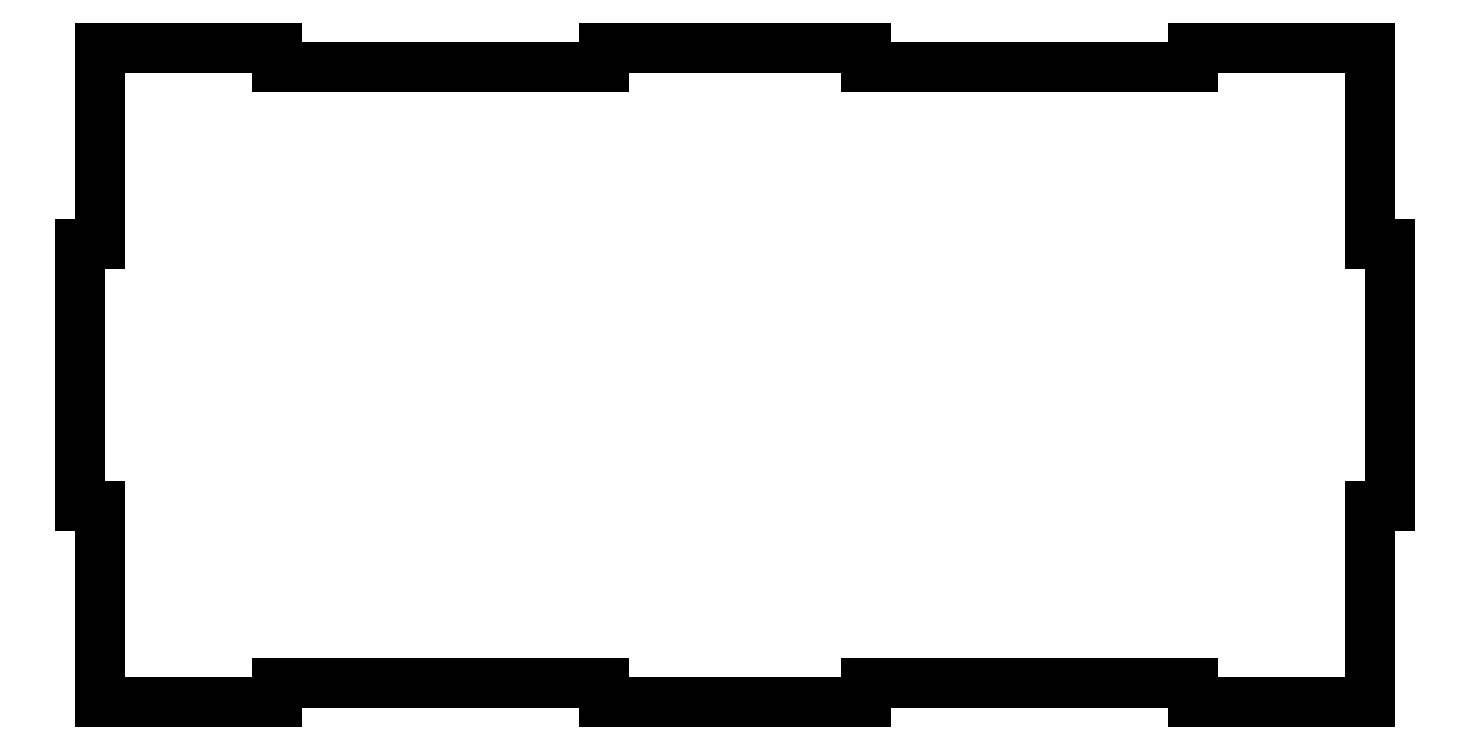
<metadata>
{"format":"dxf","ext":"dxf","renderer":"ezdxf+matplotlib","layout":"modelspace","background":"white","min_lineweight":24,"dpi":150}
</metadata>
<code>
0
SECTION
2
ENTITIES
0
LINE
8
0
10
-23.04
20
6.191
30
0
11
-23.04
21
9.191
31
0
0
LINE
8
0
10
-23.04
20
9.191
30
0
11
-50.04
21
9.191
31
0
0
LINE
8
0
10
-50.04
20
9.191
30
0
11
-50.04
21
-20.81
31
0
0
LINE
8
0
10
-50.04
20
-20.81
30
0
11
-53.04
21
-20.81
31
0
0
LINE
8
0
10
-53.04
20
-20.81
30
0
11
-53.04
21
-60.81
31
0
0
LINE
8
0
10
-53.04
20
-60.81
30
0
11
-50.04
21
-60.81
31
0
0
LINE
8
0
10
-50.04
20
-60.81
30
0
11
-50.04
21
-90.81
31
0
0
LINE
8
0
10
-50.04
20
-90.81
30
0
11
-23.04
21
-90.81
31
0
0
LINE
8
0
10
-23.04
20
-90.81
30
0
11
-23.04
21
-87.81
31
0
0
LINE
8
0
10
-23.04
20
-87.81
30
0
11
26.96
21
-87.81
31
0
0
LINE
8
0
10
26.96
20
-87.81
30
0
11
26.96
21
-90.81
31
0
0
LINE
8
0
10
26.96
20
-90.81
30
0
11
66.96
21
-90.81
31
0
0
LINE
8
0
10
66.96
20
-90.81
30
0
11
66.96
21
-87.81
31
0
0
LINE
8
0
10
66.96
20
-87.81
30
0
11
117
21
-87.81
31
0
0
LINE
8
0
10
117
20
-87.81
30
0
11
117
21
-90.81
31
0
0
LINE
8
0
10
117
20
-90.81
30
0
11
144
21
-90.81
31
0
0
LINE
8
0
10
144
20
-90.81
30
0
11
144
21
-60.81
31
0
0
LINE
8
0
10
144
20
-60.81
30
0
11
147
21
-60.81
31
0
0
LINE
8
0
10
147
20
-60.81
30
0
11
147
21
-20.81
31
0
0
LINE
8
0
10
147
20
-20.81
30
0
11
144
21
-20.81
31
0
0
LINE
8
0
10
144
20
-20.81
30
0
11
144
21
9.191
31
0
0
LINE
8
0
10
144
20
9.191
30
0
11
117
21
9.191
31
0
0
LINE
8
0
10
117
20
9.191
30
0
11
117
21
6.191
31
0
0
LINE
8
0
10
117
20
6.191
30
0
11
66.96
21
6.191
31
0
0
LINE
8
0
10
66.96
20
6.191
30
0
11
66.96
21
9.191
31
0
0
LINE
8
0
10
66.96
20
9.191
30
0
11
26.96
21
9.191
31
0
0
LINE
8
0
10
26.96
20
9.191
30
0
11
26.96
21
6.191
31
0
0
LINE
8
0
10
26.96
20
6.191
30
0
11
-23.04
21
6.191
31
0
0
ENDSEC
0
EOF

</code>
